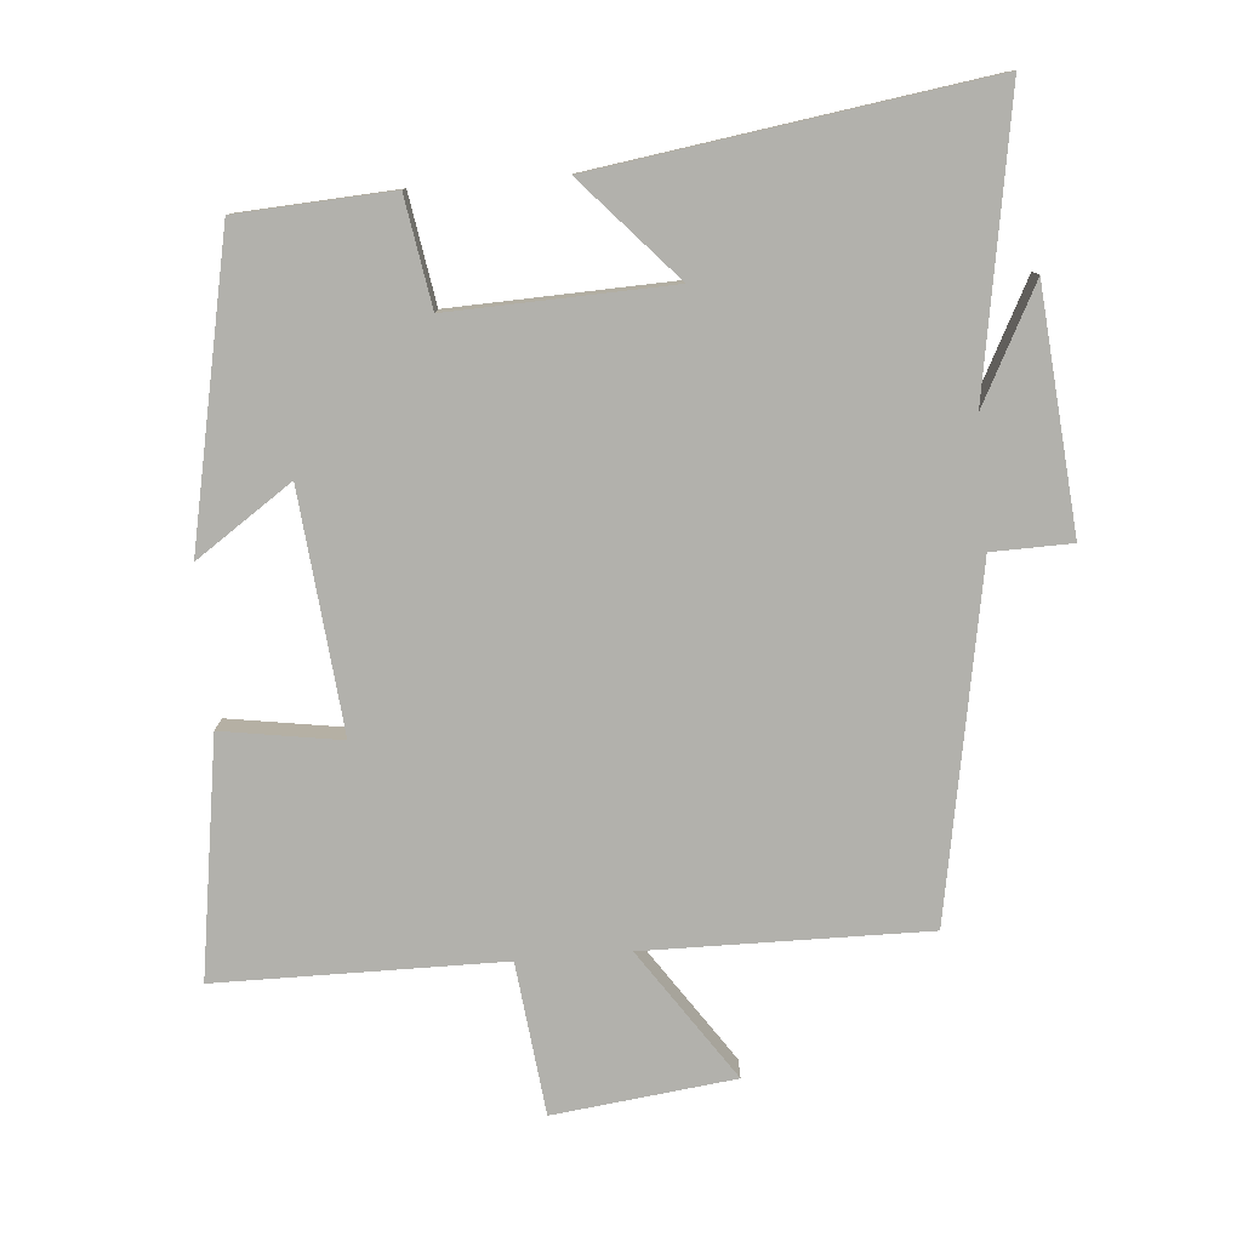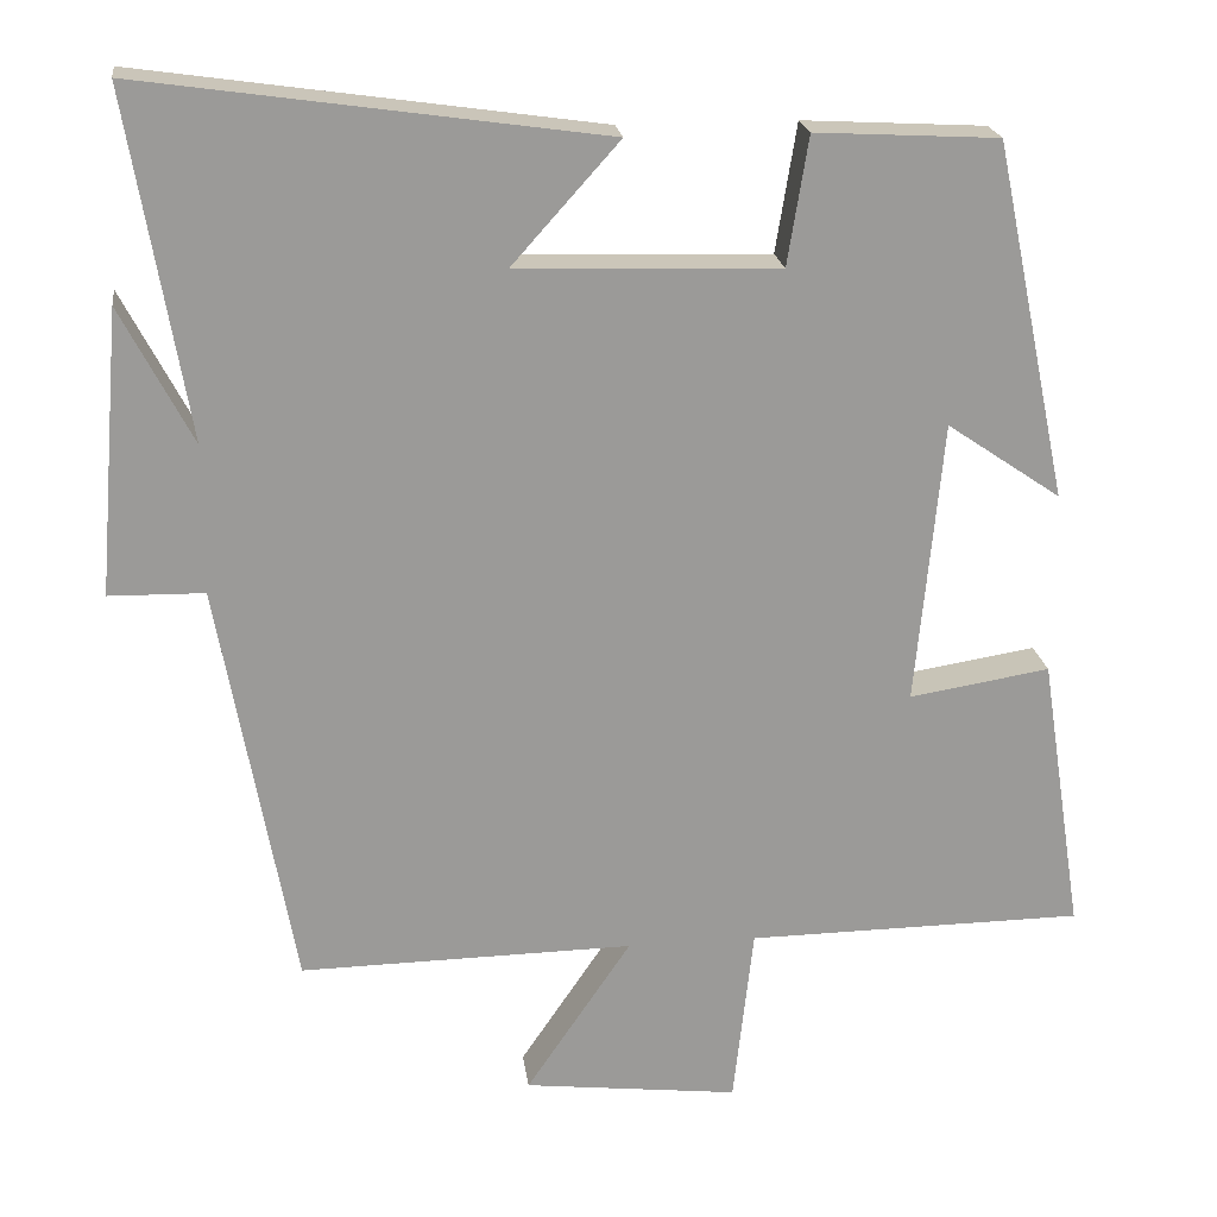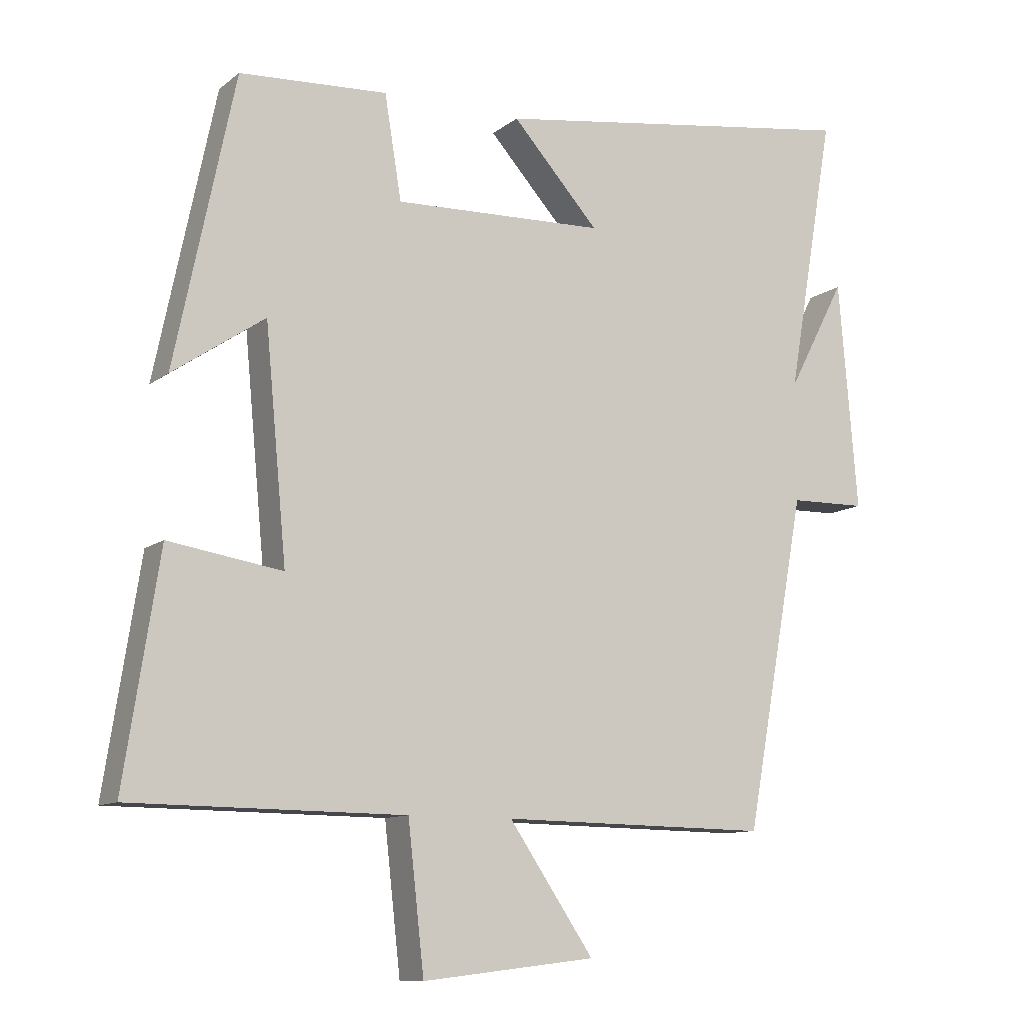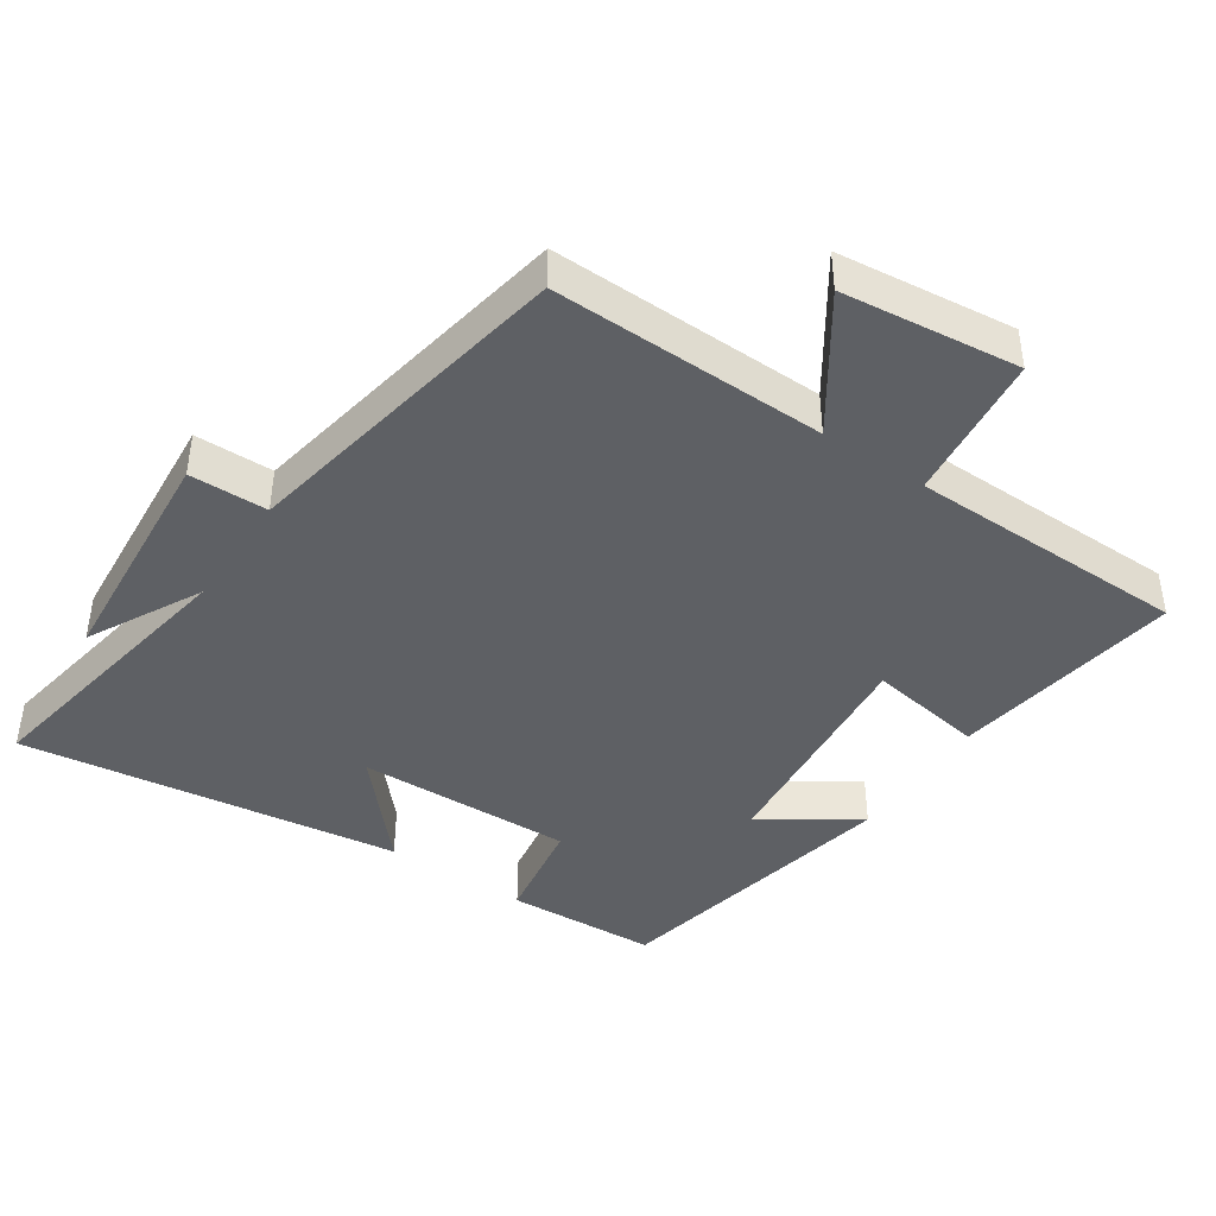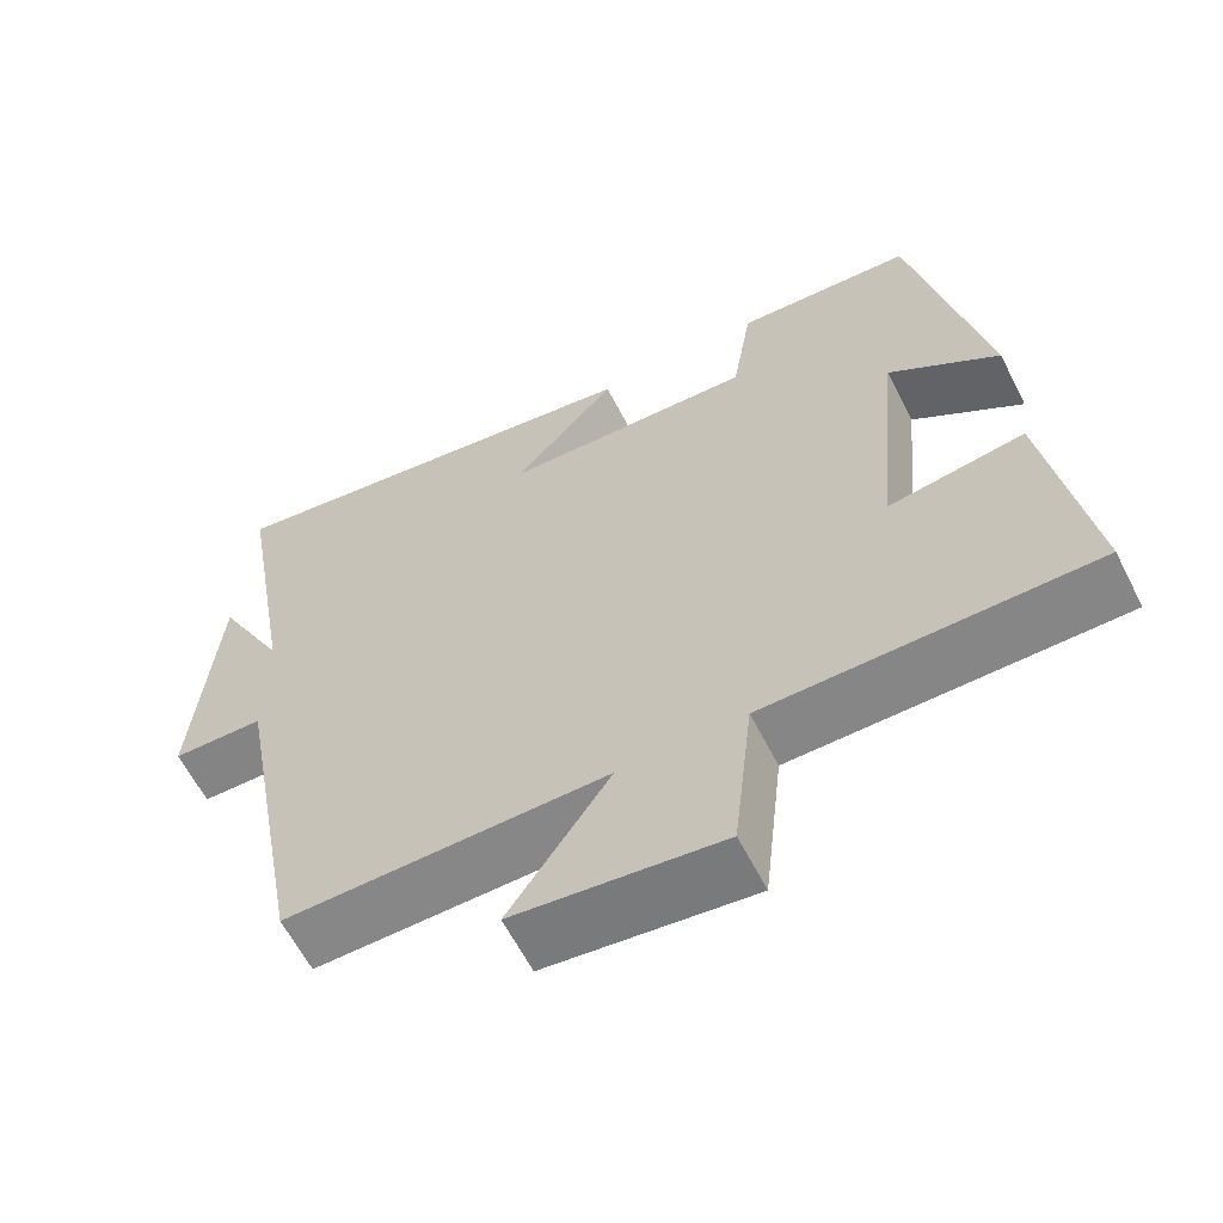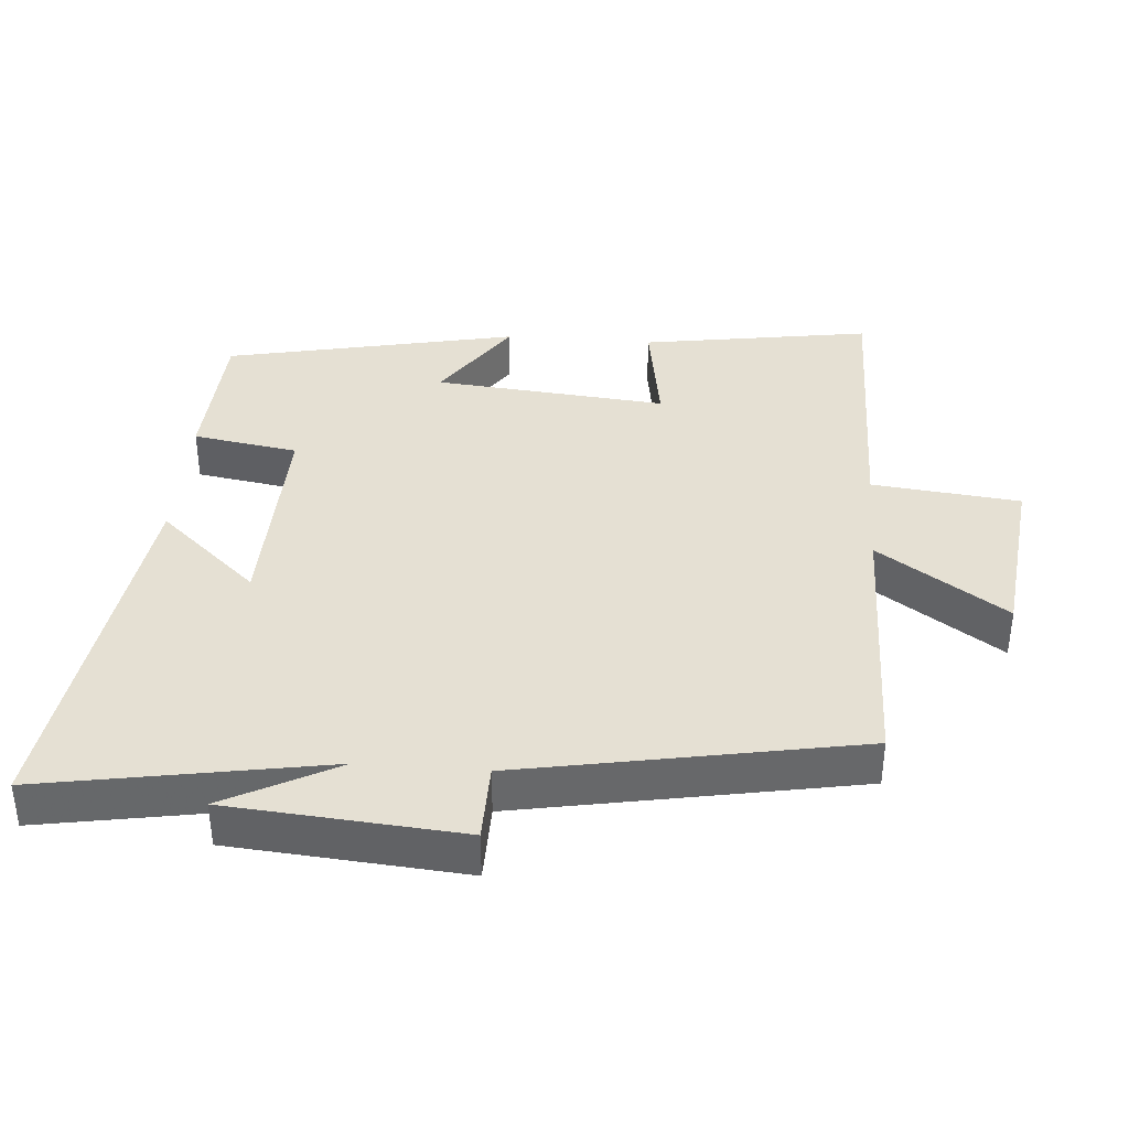
<metadata>
{"format":"obj","ext":"obj","renderer":"f3d","projection":"perspective","resolution":1024,"background":"white","views":[{"elev":-78.9,"azim":4.9,"up":"+Y"},{"elev":20.9,"azim":172.5,"up":"+Z"},{"elev":-10.7,"azim":-29.3,"up":"+Z"},{"elev":-42.8,"azim":146.0,"up":"+Y"},{"elev":-61.9,"azim":-153.0,"up":"+Z"},{"elev":38.1,"azim":94.4,"up":"+Y"}]}
</metadata>
<code>
v -0.411 0.07 0.488
v -0.191 0.07 0.5
v -0.166 0.07 0.346
v 0.148 0.07 0.356
v 0.019 0.07 0.5
v 0.571 0.07 0.579
v 0.5 0.07 0.165
v 0.586 0.07 0.329
v 0.614 0.07 -0.011
v 0.5 0.07 -0.013
v 0.41 0.07 -0.506
v 0.01 0.07 -0.5
v 0.136 0.07 -0.686
v -0.122 0.07 -0.716
v -0.146 0.07 -0.5
v -0.552 0.07 -0.496
v -0.5 0.07 -0.16
v -0.331 0.07 -0.187
v -0.363 0.07 0.153
v -0.5 0.07 0.06
v -0.411 0 0.488
v -0.191 0 0.5
v -0.166 0 0.346
v 0.148 0 0.356
v 0.019 0 0.5
v 0.571 0 0.579
v 0.5 0 0.165
v 0.586 0 0.329
v 0.614 0 -0.011
v 0.5 0 -0.013
v 0.41 0 -0.506
v 0.01 0 -0.5
v 0.136 0 -0.686
v -0.122 0 -0.716
v -0.146 0 -0.5
v -0.552 0 -0.496
v -0.5 0 -0.16
v -0.331 0 -0.187
v -0.363 0 0.153
v -0.5 0 0.06
f 1 2 3
f 20 1 3
f 19 20 3
f 18 19 3 4
f 15 16 17 18
f 15 18 4
f 12 13 14 15
f 12 15 4
f 10 11 12 4
f 7 8 9 10
f 7 10 4 5
f 5 6 7
f 23 22 21
f 23 21 40
f 23 40 39
f 24 23 39 38
f 38 37 36 35
f 24 38 35
f 35 34 33 32
f 24 35 32
f 24 32 31 30
f 30 29 28 27
f 25 24 30 27
f 27 26 25
f 1 21 22 2
f 2 22 23 3
f 3 23 24 4
f 4 24 25 5
f 5 25 26 6
f 6 26 27 7
f 7 27 28 8
f 8 28 29 9
f 9 29 30 10
f 10 30 31 11
f 11 31 32 12
f 12 32 33 13
f 13 33 34 14
f 14 34 35 15
f 15 35 36 16
f 16 36 37 17
f 17 37 38 18
f 18 38 39 19
f 19 39 40 20
f 20 40 21 1

</code>
